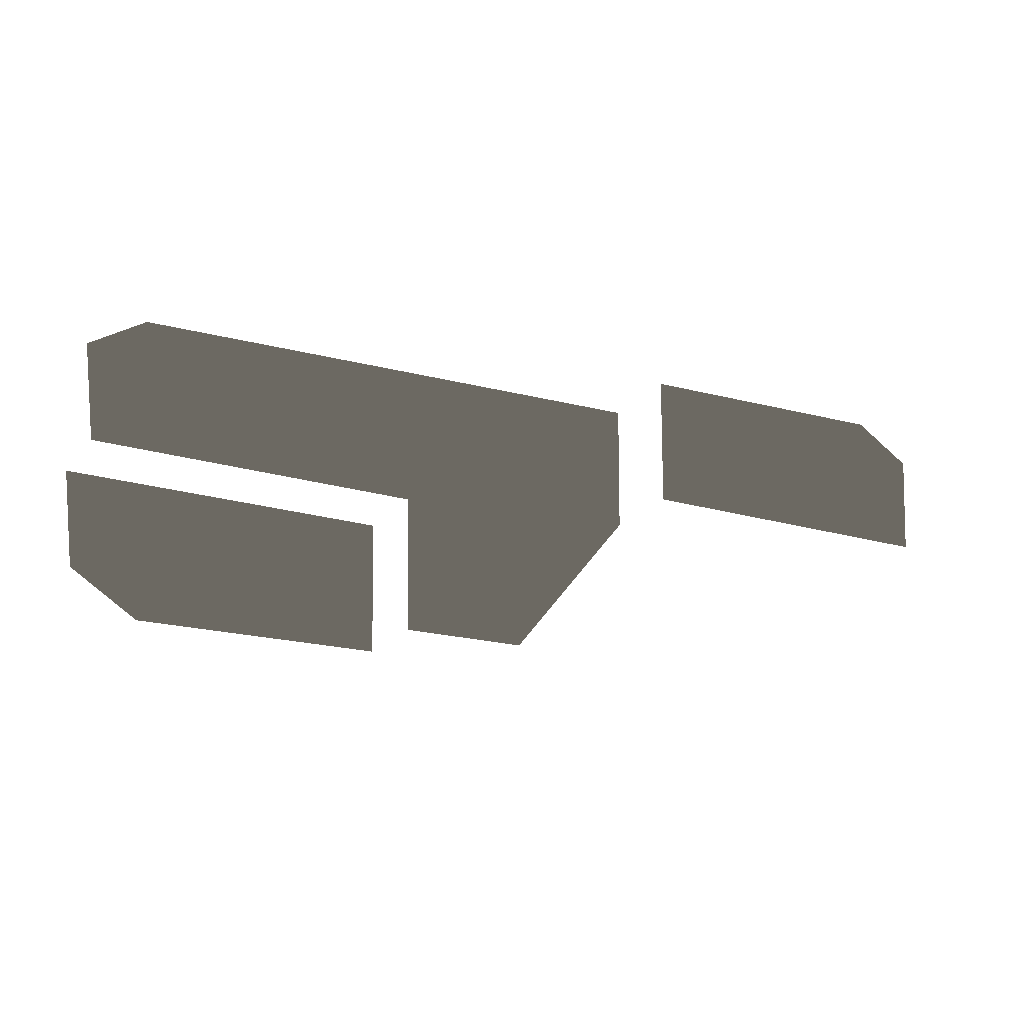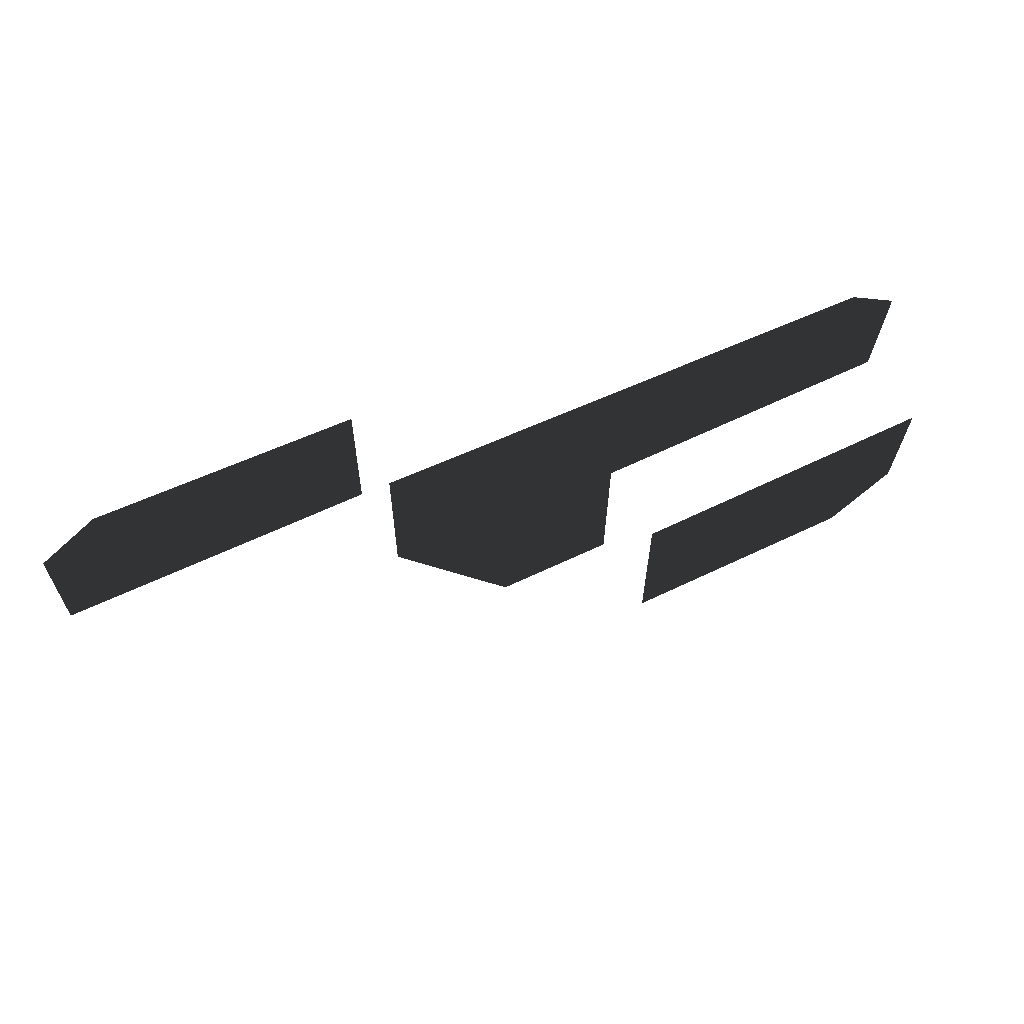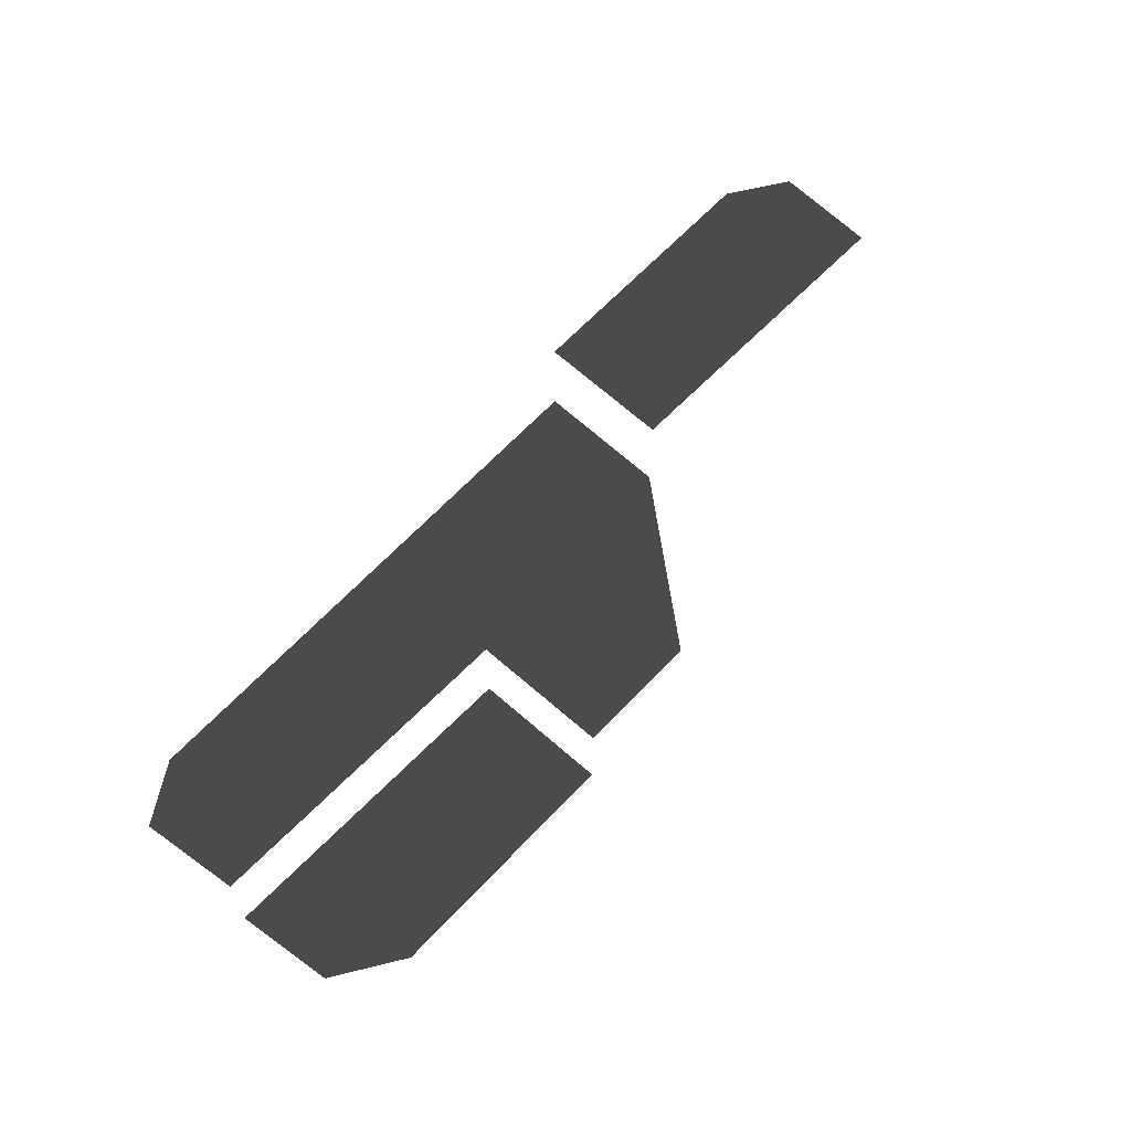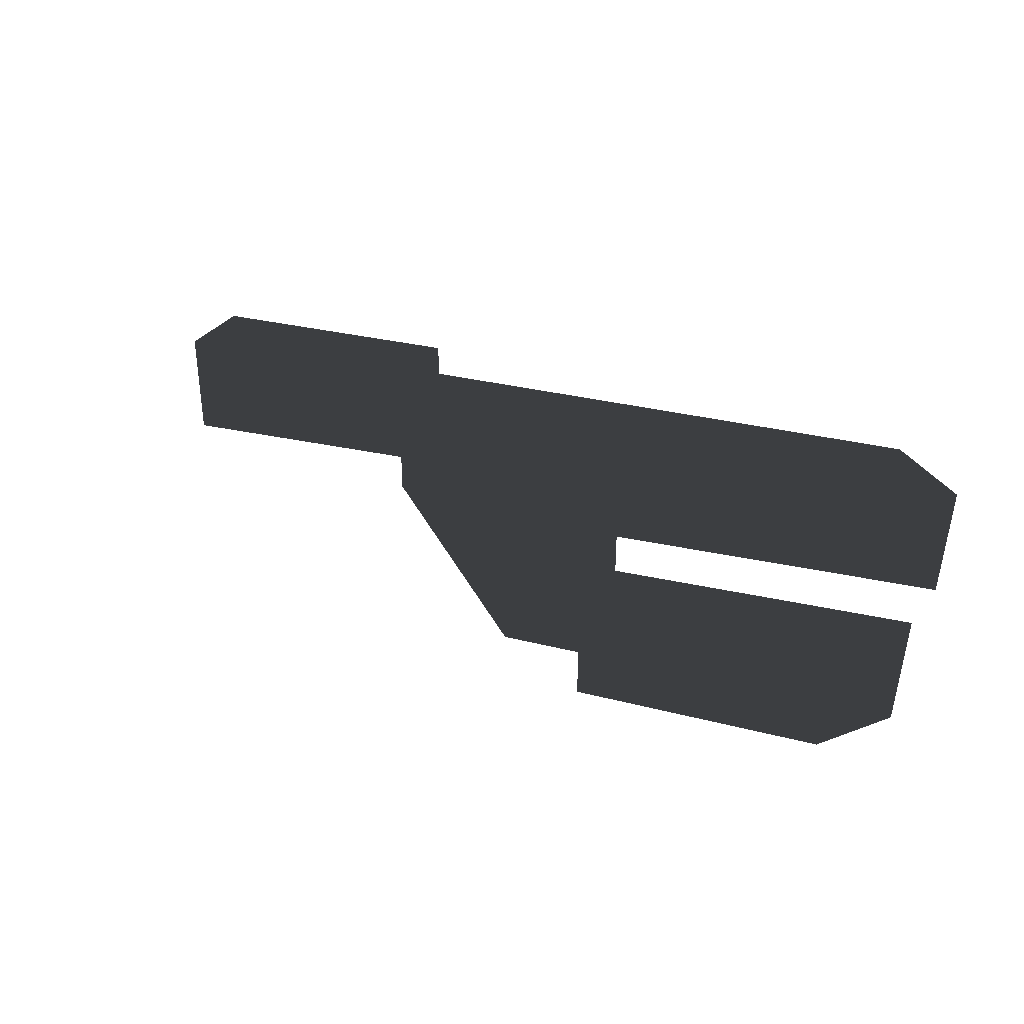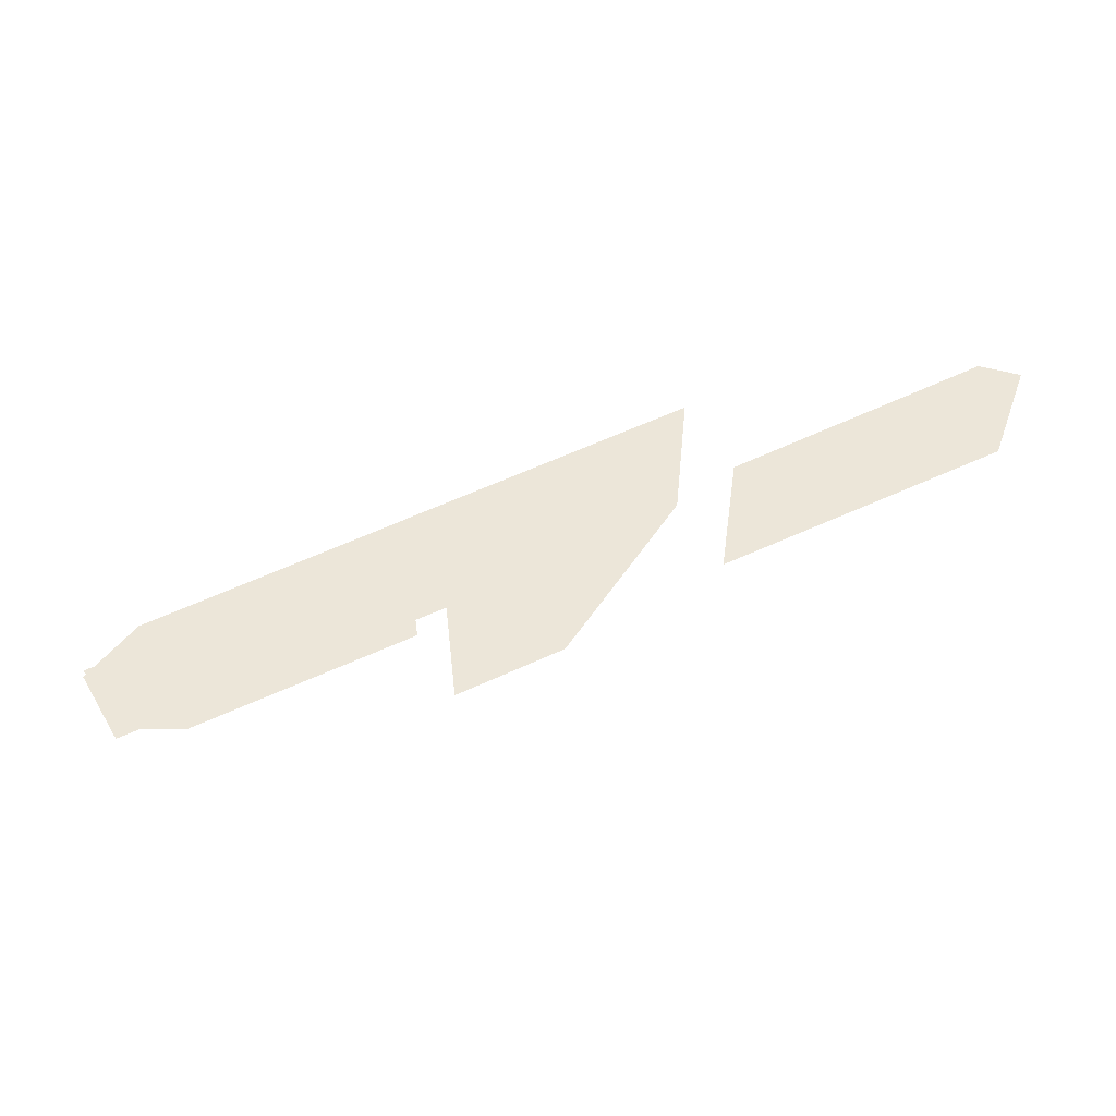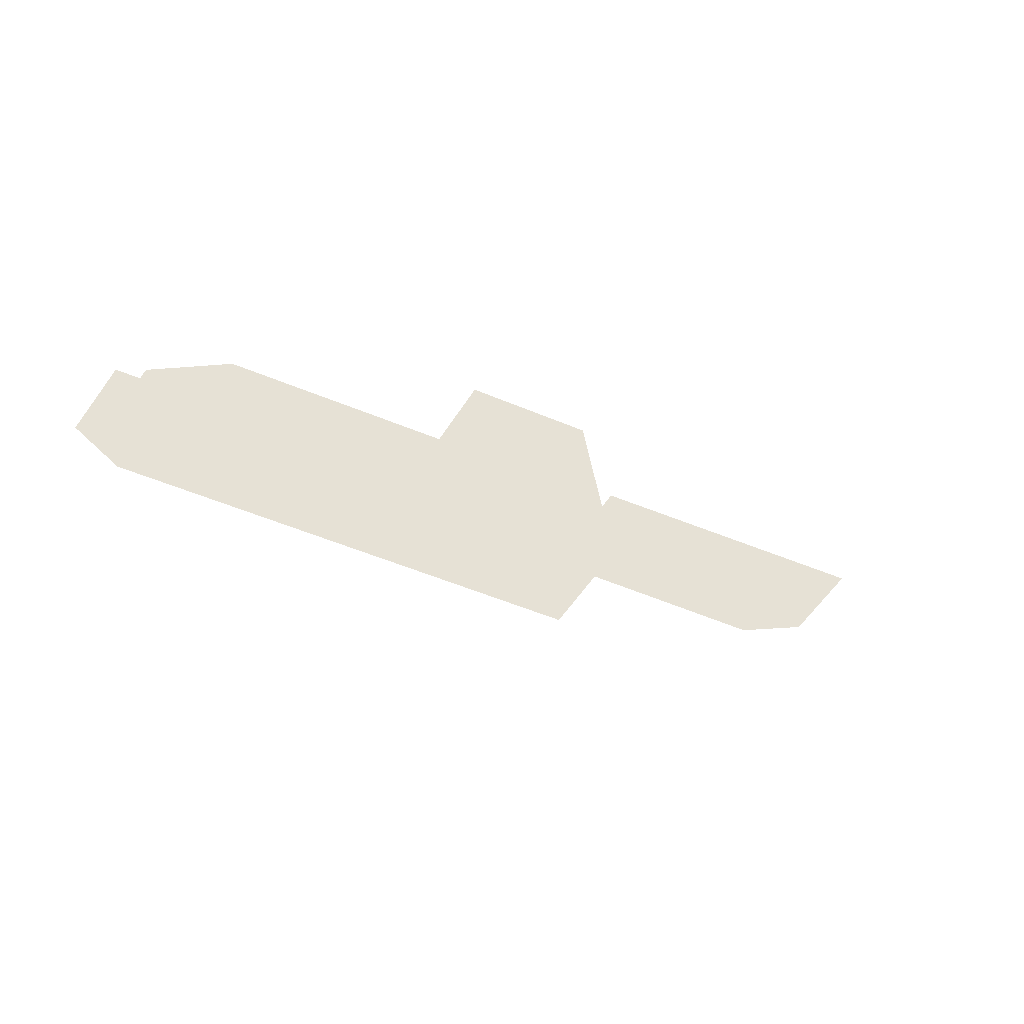
<metadata>
{"format":"obj","ext":"obj","renderer":"f3d","projection":"perspective","resolution":1024,"background":"white","views":[{"elev":-20.6,"azim":-28.1,"up":"+Y"},{"elev":56.0,"azim":152.5,"up":"+Y"},{"elev":61.1,"azim":-46.7,"up":"+Z"},{"elev":19.8,"azim":-153.6,"up":"+Y"},{"elev":48.6,"azim":-27.9,"up":"+Y"},{"elev":-42.5,"azim":-27.1,"up":"+Z"}]}
</metadata>
<code>
v -38.07 -13.39 -18.2
v -39.47 -2.197 -18.2
v -30.17 -18.43 -18.2
v -15.79 -18.29 -18.2
v -1.723 -2.284 -18.2
v -1.408 -18.15 -18.2
v -1.408 -18.15 -8.116
v -1.723 -2.284 -8.116
v 12.97 -18.01 -8.116
v 27.38 14.8 -8.116
v 27.21 -0.4417 -8.116
v 11.94 14.39 -8.116
v -3.502 13.98 -8.116
v -18.94 13.57 -8.116
v -39.47 -2.197 -8.116
v -40.88 9.001 -8.116
v -34.38 13.16 -8.116
v 27.38 14.8 1.964
v 42.82 15.21 1.964
v 27.21 -0.4417 1.964
v 58.26 15.63 1.964
v 64.91 11.39 1.964
v 64.2 -0.3451 1.964
g pavement4.005_34646_516
f 1 3 2
f 4 2 3
f 5 4 6
f 4 5 2
f 7 9 8
f 10 12 11
f 11 8 9
f 8 11 12
f 13 8 12
f 14 8 13
f 8 14 15
f 16 15 17
f 15 14 17
f 18 20 19
f 21 23 22
f 23 19 20
f 19 23 21

</code>
